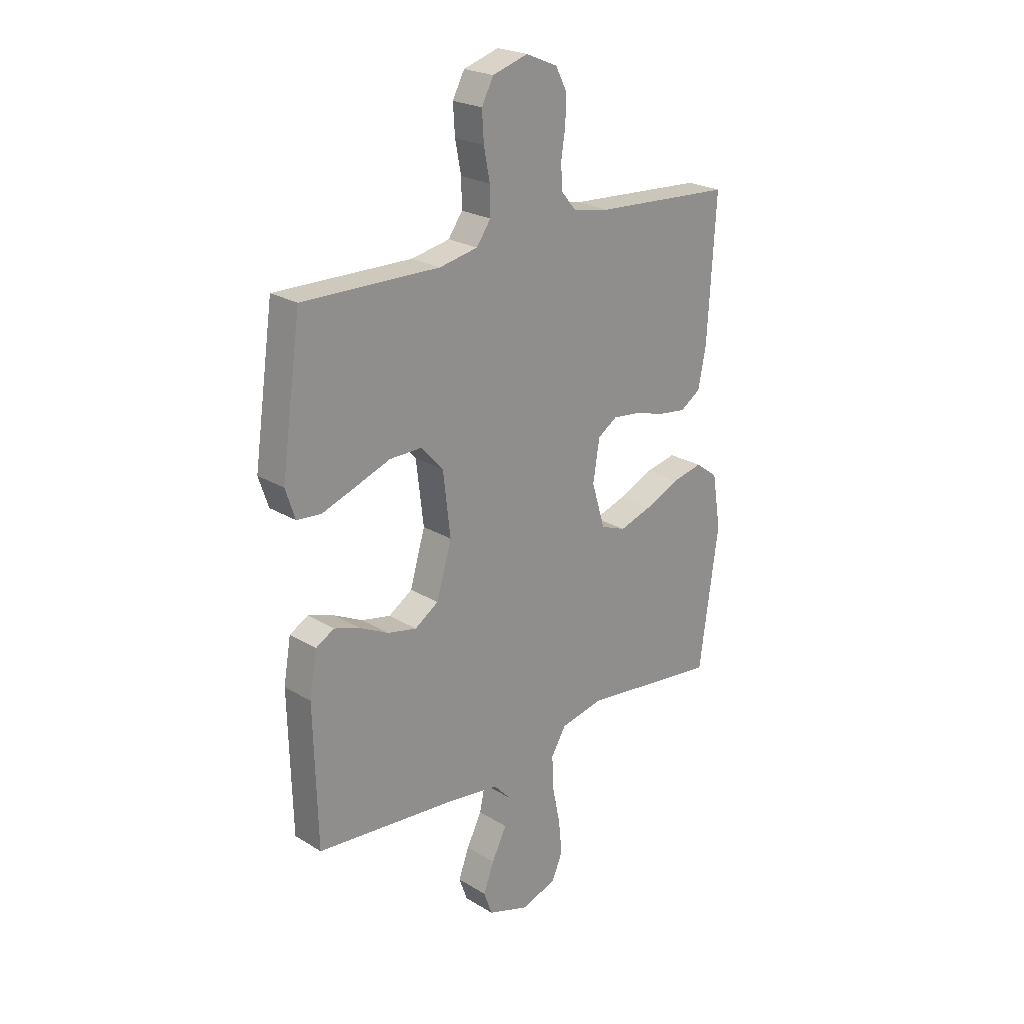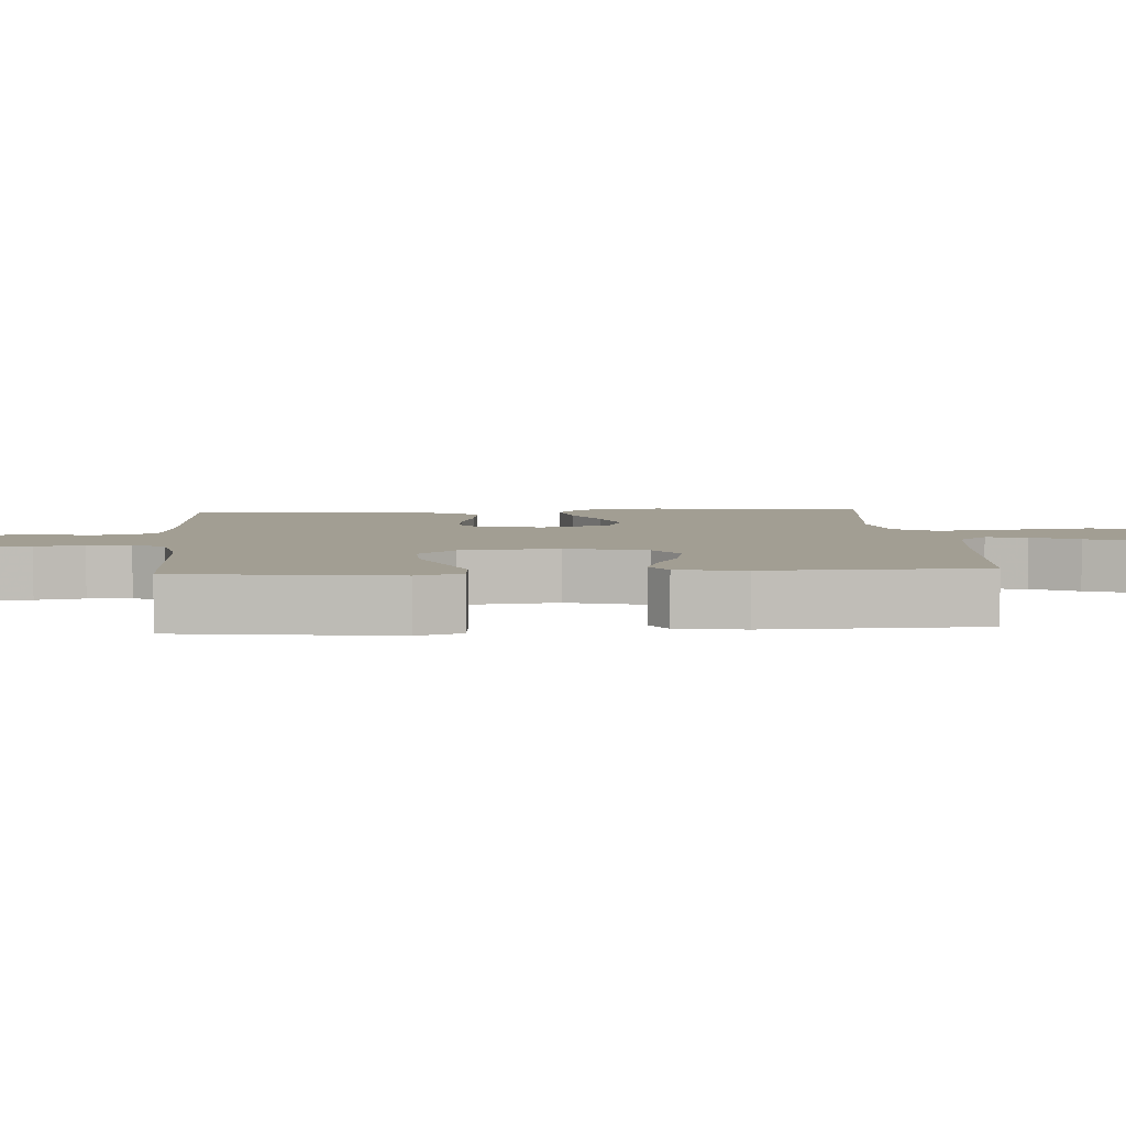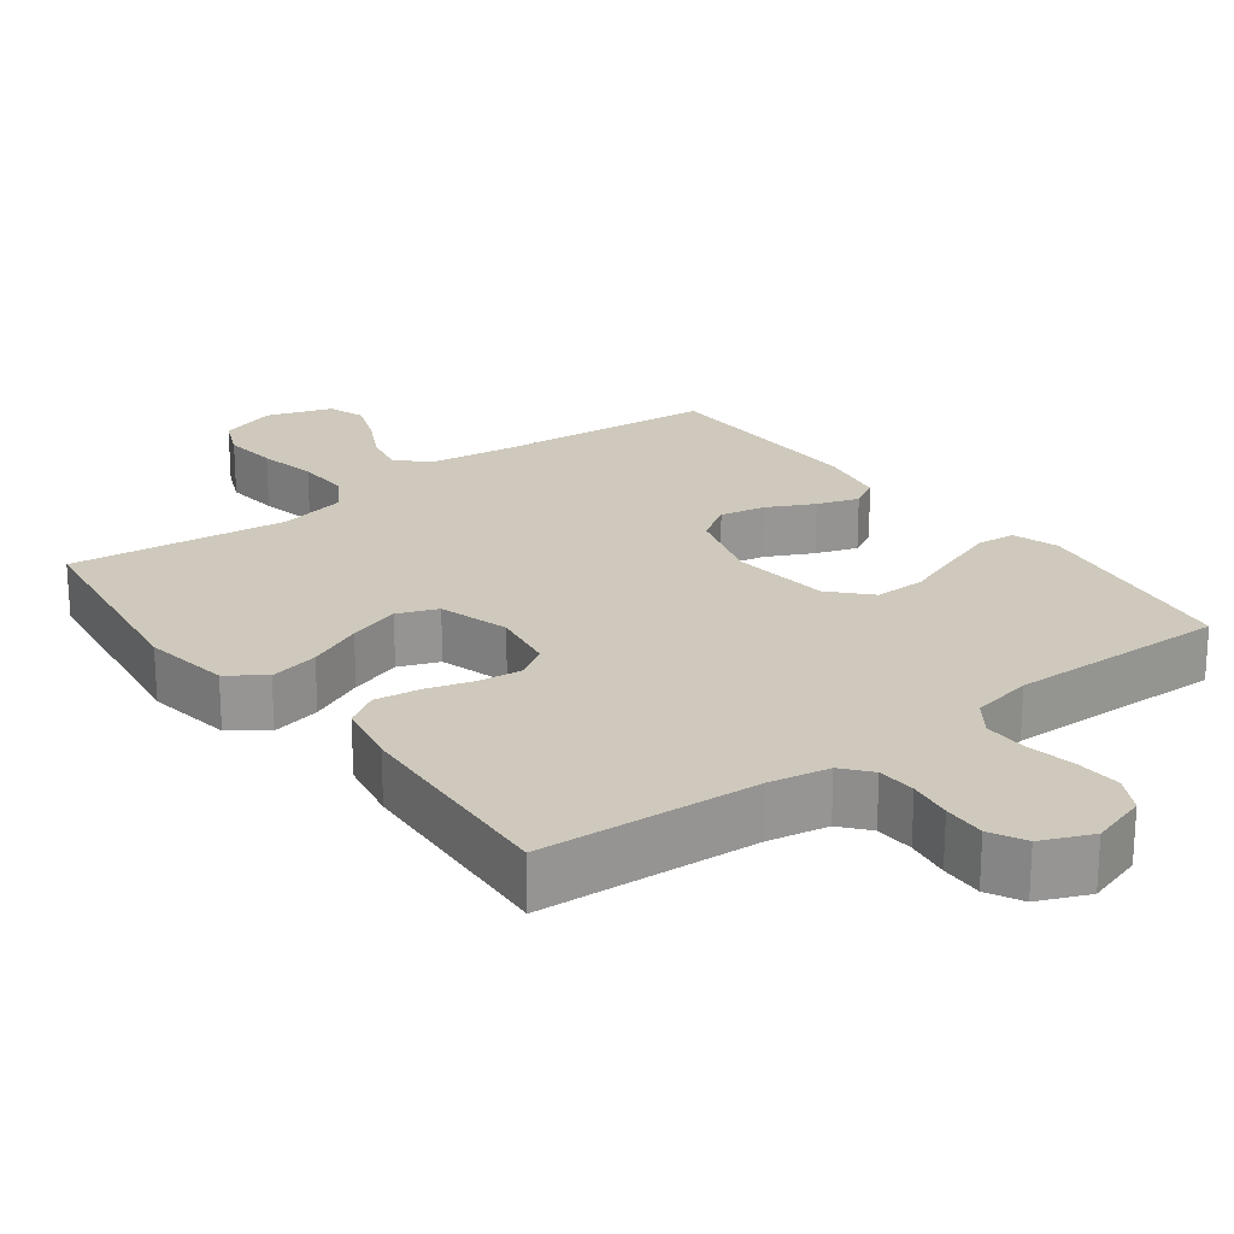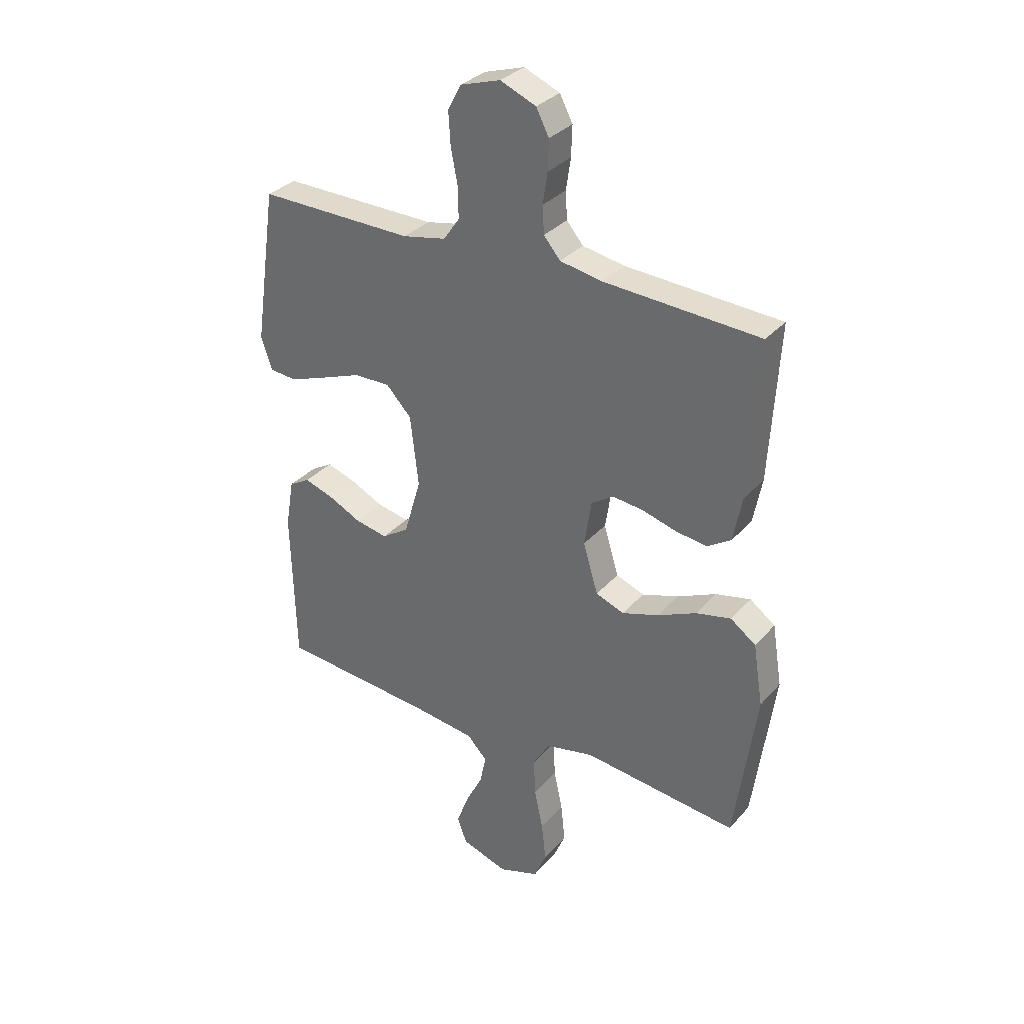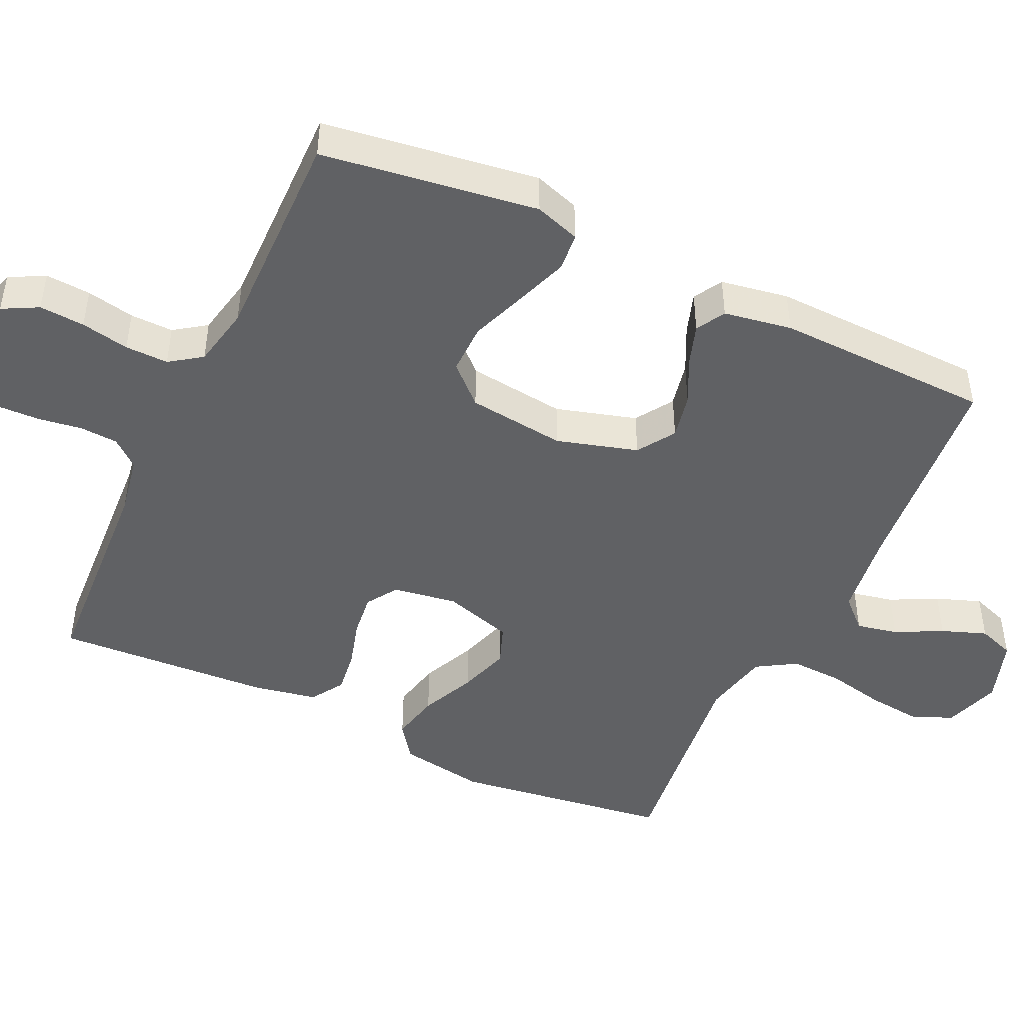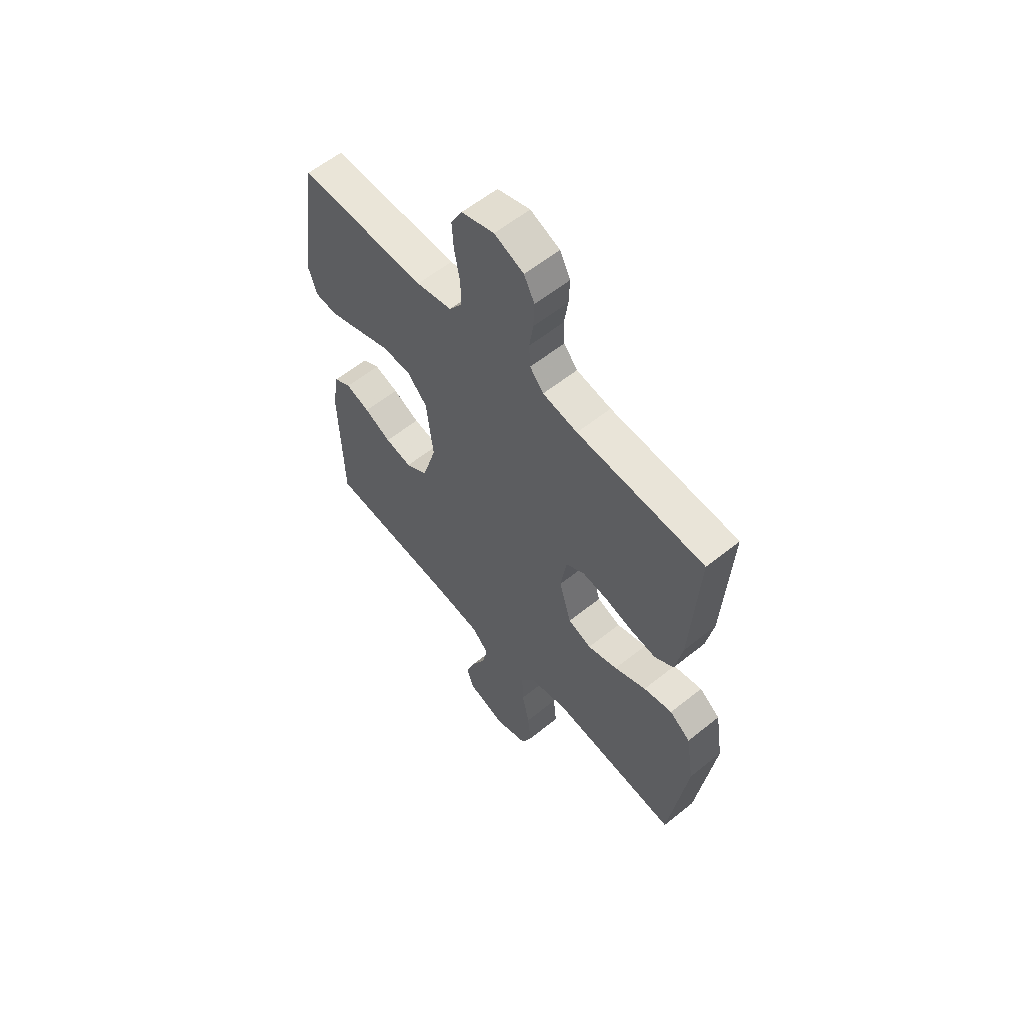
<metadata>
{"format":"obj","ext":"obj","renderer":"f3d","projection":"perspective","resolution":1024,"background":"white","views":[{"elev":23.2,"azim":135.9,"up":"+Z"},{"elev":5.1,"azim":85.8,"up":"+Y"},{"elev":22.5,"azim":-36.8,"up":"+Y"},{"elev":32.3,"azim":-146.1,"up":"+Z"},{"elev":-46.8,"azim":64.8,"up":"+Y"},{"elev":58.9,"azim":-129.7,"up":"+Z"}]}
</metadata>
<code>
v 0.5 0.07 -0.5
v 0.2 0.07 -0.527
v 0.079 0.07 -0.543
v 0.04 0.07 -0.584
v 0.052 0.07 -0.641
v 0.085 0.07 -0.706
v 0.108 0.07 -0.768
v 0.09 0.07 -0.819
v 0 0.07 -0.849
v -0.078 0.07 -0.823
v -0.102 0.07 -0.767
v -0.094 0.07 -0.692
v -0.077 0.07 -0.612
v -0.074 0.07 -0.539
v -0.107 0.07 -0.485
v -0.2 0.07 -0.465
v -0.5 0.07 -0.5
v -0.542 0.07 -0.2
v -0.523 0.07 -0.081
v -0.474 0.07 -0.045
v -0.406 0.07 -0.06
v -0.331 0.07 -0.094
v -0.26 0.07 -0.117
v -0.205 0.07 -0.096
v -0.176 0.07 0
v -0.19 0.07 0.089
v -0.233 0.07 0.117
v -0.293 0.07 0.11
v -0.359 0.07 0.091
v -0.42 0.07 0.083
v -0.465 0.07 0.112
v -0.482 0.07 0.2
v -0.5 0.07 0.5
v -0.2 0.07 0.518
v -0.118 0.07 0.533
v -0.086 0.07 0.571
v -0.083 0.07 0.624
v -0.092 0.07 0.684
v -0.094 0.07 0.742
v -0.069 0.07 0.79
v 0 0.07 0.819
v 0.077 0.07 0.795
v 0.103 0.07 0.746
v 0.099 0.07 0.683
v 0.086 0.07 0.616
v 0.085 0.07 0.556
v 0.116 0.07 0.512
v 0.2 0.07 0.495
v 0.5 0.07 0.5
v 0.543 0.07 0.2
v 0.522 0.07 0.137
v 0.469 0.07 0.132
v 0.397 0.07 0.158
v 0.319 0.07 0.187
v 0.249 0.07 0.188
v 0.2 0.07 0.136
v 0.184 0.07 0
v 0.217 0.07 -0.112
v 0.269 0.07 -0.146
v 0.332 0.07 -0.133
v 0.395 0.07 -0.102
v 0.452 0.07 -0.083
v 0.492 0.07 -0.106
v 0.508 0.07 -0.2
v 0.5 0 -0.5
v 0.2 0 -0.527
v 0.079 0 -0.543
v 0.04 0 -0.584
v 0.052 0 -0.641
v 0.085 0 -0.706
v 0.108 0 -0.768
v 0.09 0 -0.819
v 0 0 -0.849
v -0.078 0 -0.823
v -0.102 0 -0.767
v -0.094 0 -0.692
v -0.077 0 -0.612
v -0.074 0 -0.539
v -0.107 0 -0.485
v -0.2 0 -0.465
v -0.5 0 -0.5
v -0.542 0 -0.2
v -0.523 0 -0.081
v -0.474 0 -0.045
v -0.406 0 -0.06
v -0.331 0 -0.094
v -0.26 0 -0.117
v -0.205 0 -0.096
v -0.176 0 0
v -0.19 0 0.089
v -0.233 0 0.117
v -0.293 0 0.11
v -0.359 0 0.091
v -0.42 0 0.083
v -0.465 0 0.112
v -0.482 0 0.2
v -0.5 0 0.5
v -0.2 0 0.518
v -0.118 0 0.533
v -0.086 0 0.571
v -0.083 0 0.624
v -0.092 0 0.684
v -0.094 0 0.742
v -0.069 0 0.79
v 0 0 0.819
v 0.077 0 0.795
v 0.103 0 0.746
v 0.099 0 0.683
v 0.086 0 0.616
v 0.085 0 0.556
v 0.116 0 0.512
v 0.2 0 0.495
v 0.5 0 0.5
v 0.543 0 0.2
v 0.522 0 0.137
v 0.469 0 0.132
v 0.397 0 0.158
v 0.319 0 0.187
v 0.249 0 0.188
v 0.2 0 0.136
v 0.184 0 0
v 0.217 0 -0.112
v 0.269 0 -0.146
v 0.332 0 -0.133
v 0.395 0 -0.102
v 0.452 0 -0.083
v 0.492 0 -0.106
v 0.508 0 -0.2
f 64 1 2
f 63 64 2
f 62 63 2
f 61 62 2
f 60 61 2
f 59 60 2 3
f 58 59 3 4
f 57 58 4
f 56 57 4
f 52 53 54
f 51 52 54
f 50 51 54
f 49 50 54
f 48 49 54
f 47 48 54 55
f 46 47 55 56
f 43 44 45
f 42 43 45
f 41 42 45
f 40 41 45
f 39 40 45
f 38 39 45
f 37 38 45
f 36 37 45 46
f 46 56 4
f 36 46 4
f 35 36 4
f 32 33 34
f 31 32 34
f 30 31 34
f 29 30 34
f 28 29 34
f 27 28 34 35
f 20 21 22
f 19 20 22
f 18 19 22
f 17 18 22
f 16 17 22
f 15 16 22 23
f 14 15 23 24
f 11 12 13
f 10 11 13
f 9 10 13
f 8 9 13
f 7 8 13
f 6 7 13
f 5 6 13
f 4 5 13 14
f 26 27 35
f 35 4 14
f 26 35 14
f 25 26 14
f 14 24 25
f 66 65 128
f 66 128 127
f 66 127 126
f 66 126 125
f 66 125 124
f 67 66 124 123
f 68 67 123 122
f 68 122 121
f 68 121 120
f 118 117 116
f 118 116 115
f 118 115 114
f 118 114 113
f 118 113 112
f 119 118 112 111
f 120 119 111 110
f 109 108 107
f 109 107 106
f 109 106 105
f 109 105 104
f 109 104 103
f 109 103 102
f 109 102 101
f 110 109 101 100
f 68 120 110
f 68 110 100
f 68 100 99
f 98 97 96
f 98 96 95
f 98 95 94
f 98 94 93
f 98 93 92
f 99 98 92 91
f 86 85 84
f 86 84 83
f 86 83 82
f 86 82 81
f 86 81 80
f 87 86 80 79
f 88 87 79 78
f 77 76 75
f 77 75 74
f 77 74 73
f 77 73 72
f 77 72 71
f 77 71 70
f 77 70 69
f 78 77 69 68
f 99 91 90
f 78 68 99
f 78 99 90
f 78 90 89
f 89 88 78
f 1 65 66 2
f 2 66 67 3
f 3 67 68 4
f 4 68 69 5
f 5 69 70 6
f 6 70 71 7
f 7 71 72 8
f 8 72 73 9
f 9 73 74 10
f 10 74 75 11
f 11 75 76 12
f 12 76 77 13
f 13 77 78 14
f 14 78 79 15
f 15 79 80 16
f 16 80 81 17
f 17 81 82 18
f 18 82 83 19
f 19 83 84 20
f 20 84 85 21
f 21 85 86 22
f 22 86 87 23
f 23 87 88 24
f 24 88 89 25
f 25 89 90 26
f 26 90 91 27
f 27 91 92 28
f 28 92 93 29
f 29 93 94 30
f 30 94 95 31
f 31 95 96 32
f 32 96 97 33
f 33 97 98 34
f 34 98 99 35
f 35 99 100 36
f 36 100 101 37
f 37 101 102 38
f 38 102 103 39
f 39 103 104 40
f 40 104 105 41
f 41 105 106 42
f 42 106 107 43
f 43 107 108 44
f 44 108 109 45
f 45 109 110 46
f 46 110 111 47
f 47 111 112 48
f 48 112 113 49
f 49 113 114 50
f 50 114 115 51
f 51 115 116 52
f 52 116 117 53
f 53 117 118 54
f 54 118 119 55
f 55 119 120 56
f 56 120 121 57
f 57 121 122 58
f 58 122 123 59
f 59 123 124 60
f 60 124 125 61
f 61 125 126 62
f 62 126 127 63
f 63 127 128 64
f 64 128 65 1

</code>
